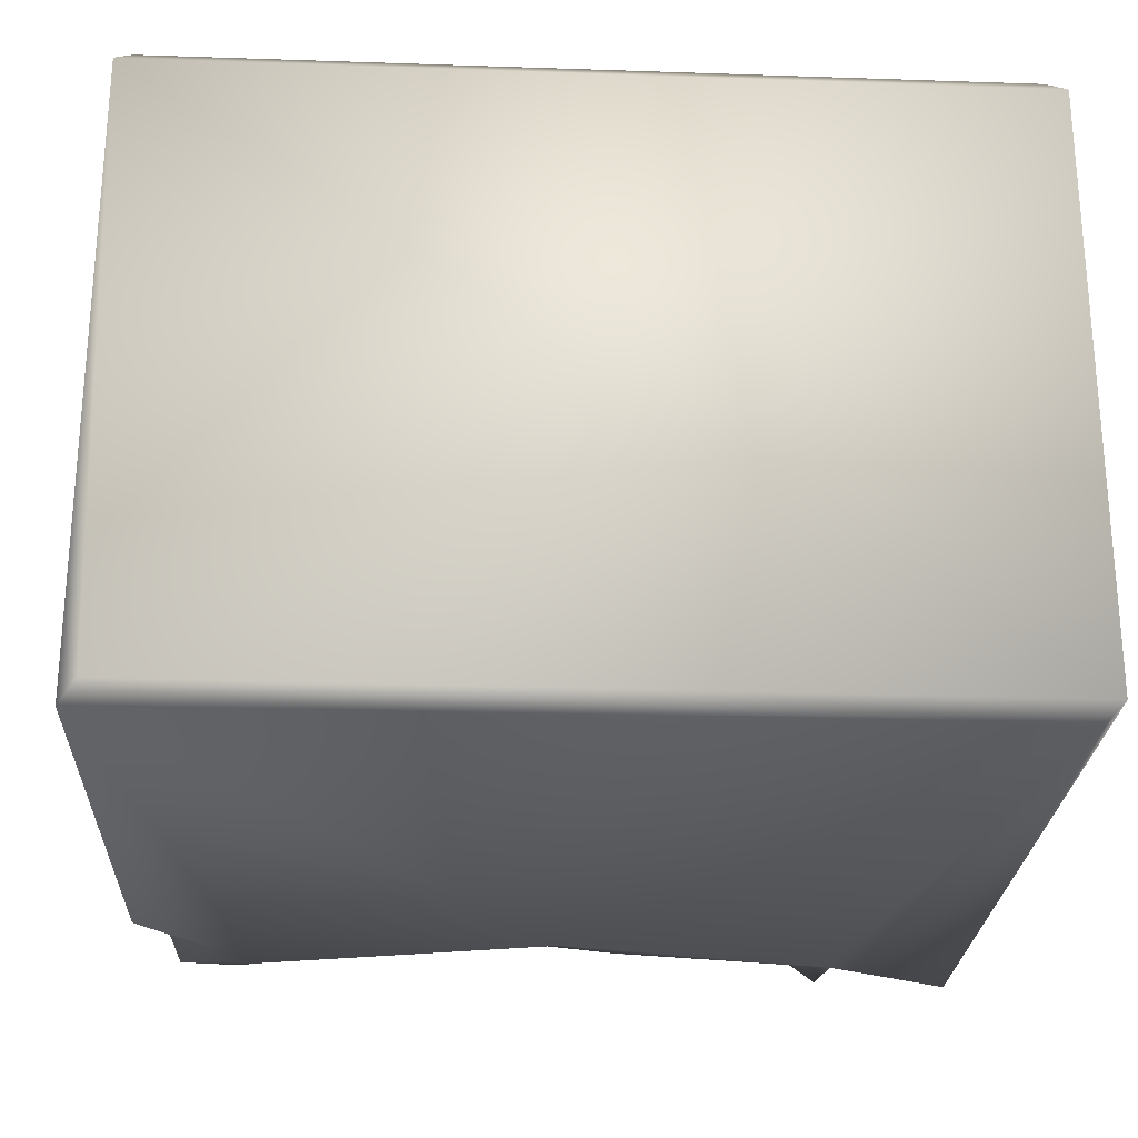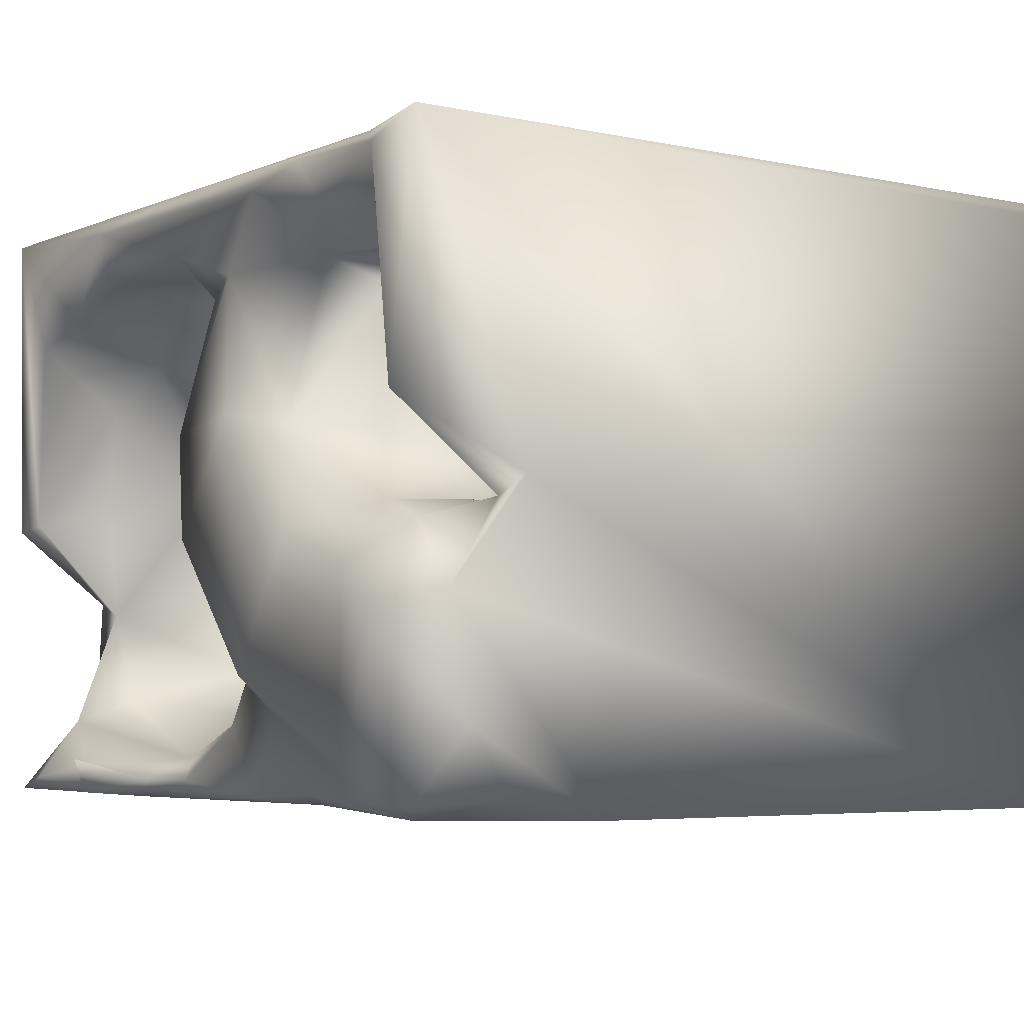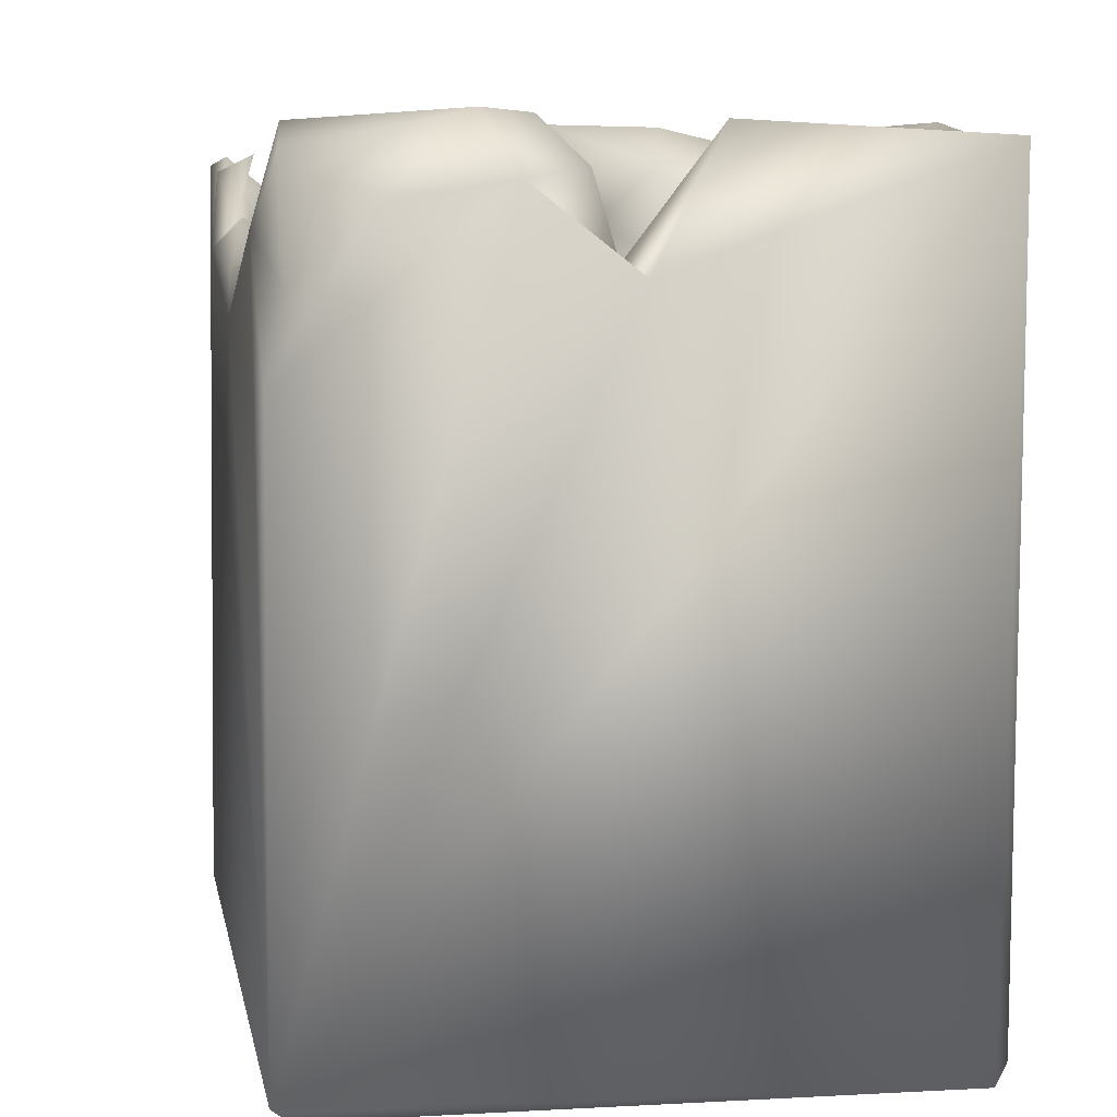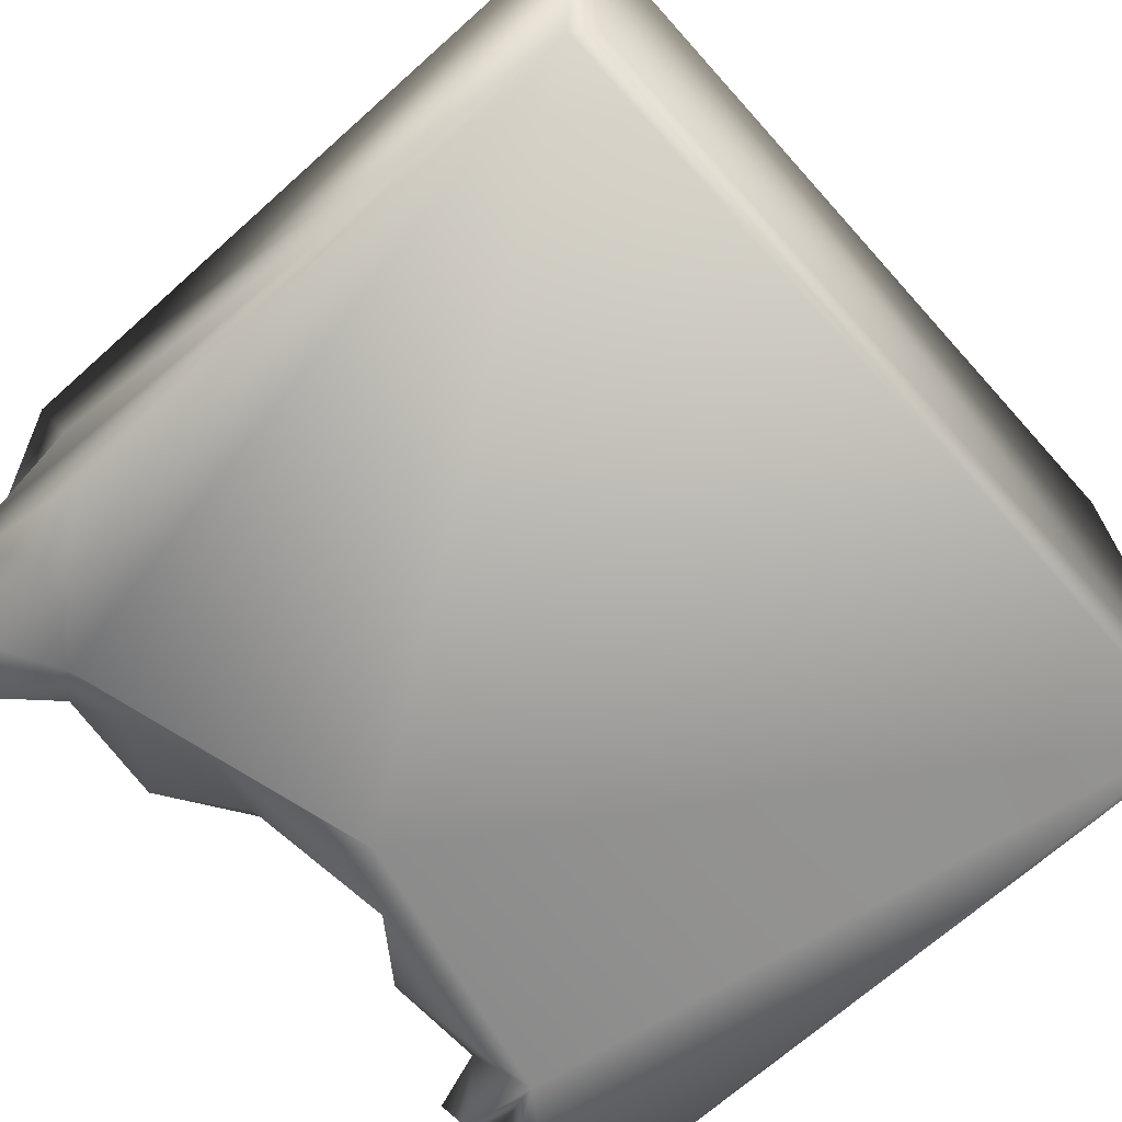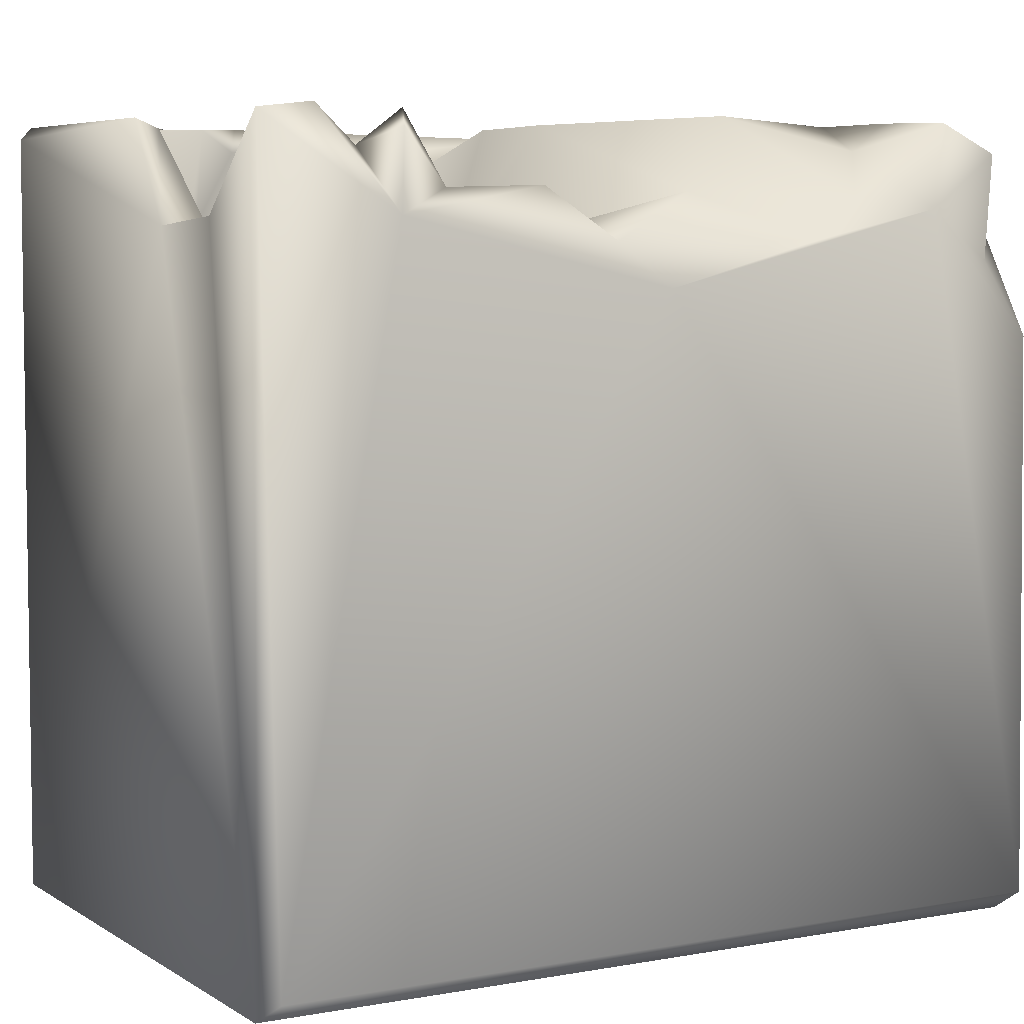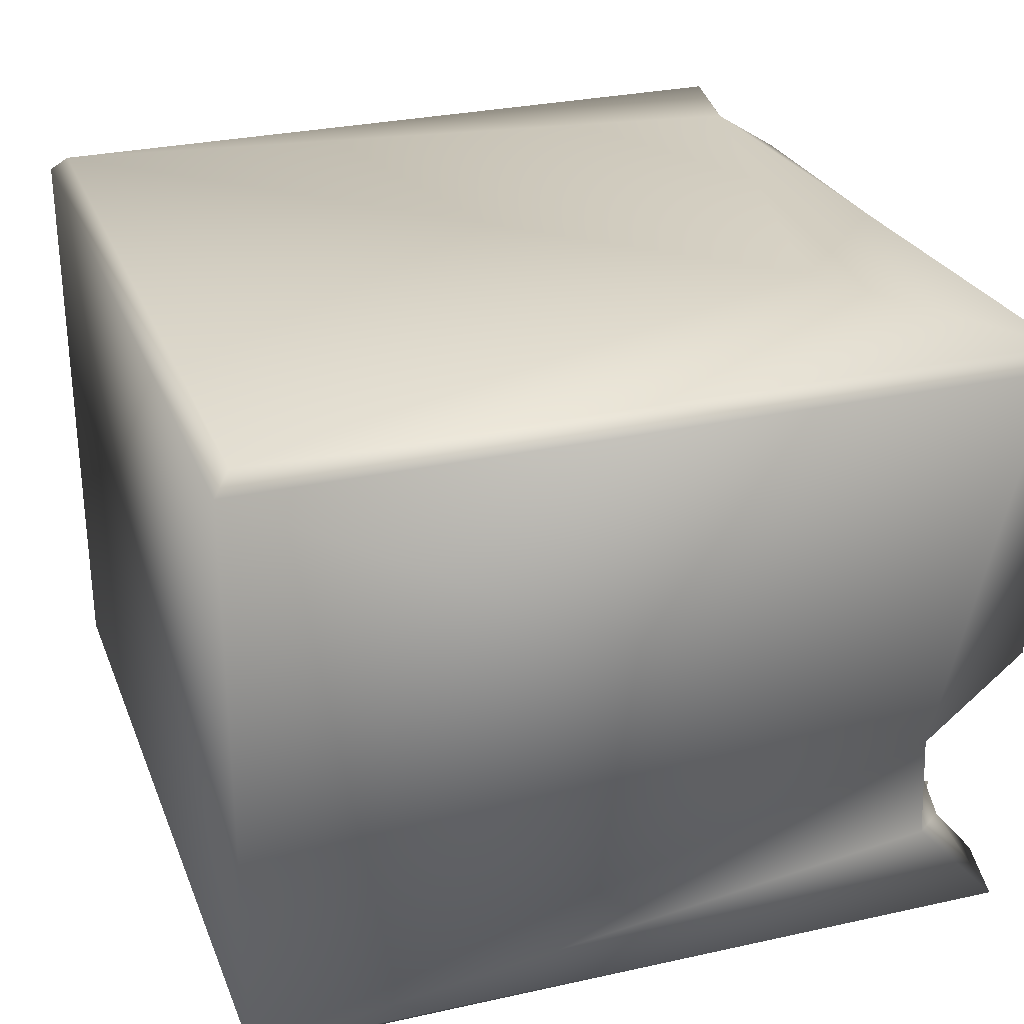
<metadata>
{"format":"obj","ext":"obj","renderer":"f3d","projection":"perspective","resolution":1024,"background":"white","views":[{"elev":-25.1,"azim":-3.1,"up":"+Z"},{"elev":-4.3,"azim":-124.0,"up":"+Z"},{"elev":6.5,"azim":-100.3,"up":"+Y"},{"elev":-68.7,"azim":-48.1,"up":"+Z"},{"elev":5.0,"azim":150.3,"up":"+Y"},{"elev":27.9,"azim":71.2,"up":"+Z"}]}
</metadata>
<code>
o Liquid_Domain
v -8.134 -8.756 6.217
v -8.435 -9.102 5.891
v 8.134 -8.756 6.217
v 8.483 -9.104 5.864
v -8.485 -8.752 -6.215
v -8.134 -9.109 -5.864
v 8.475 -9.099 -5.871
v 8.134 -8.756 -6.217
v -8.383 2.664 -6.156
v 8.477 6.707 5.865
v 5.704 4.861 -6.19
v 8.422 4.865 -4.077
v 4.281 0.9744 0.8678
v 8.45 4.747 -1.884
v 6.445 1.037 -2.171
v 3.445 4.006 6.202
v 5.967 1.423 0.839
v 3.96 1.545 -0.721
v 5.708 1.478 -2.627
v -8.446 4.371 -0.06292
v -8.428 5.945 -2.086
v 4.122 2.722 1.374
v 5.061 2.623 1.874
v 6.519 3.005 0.6839
v 3.209 3.348 -0.7235
v 0.113 3.604 -6.191
v -4.169 3.153 0.6828
v 6.375 2.008 -3.453
v -6.019 5.175 -6.189
v -4.941 2.837 2.232
v -5.785 3.13 -0.4532
v 4.18 2.341 -4.517
v -4.714 3.923 4.634
v -4.102 2.513 4.179
v -3.589 4.295 3.967
v -4.133 4.667 1.066
v -6.569 3.919 1.213
v -7.319 3.413 0.2366
v 6.959 4.636 -4.1
v -3.28 4.546 -6.109
v 4.33 3.528 2.926
v 5.839 4.6 3.317
v -7.316 3.886 -0.4452
v -7.671 4.18 -5.758
v 4.231 4.543 -5.339
v 3.886 3.84 4.364
v -5.67 4.64 2.803
v 7.212 5.063 2.46
v 7.631 4.954 0.3032
v -5.309 5.301 -0.3484
v -7.901 4.611 -0.4372
v 7.666 4.76 -2.16
v 3.089 3.682 -3.355
v -8.421 6.667 6.197
v 2.5 4.658 5.071
v 4.947 4.977 4.931
v 0.6475 4.599 1.505
v 2.379 4.269 -1.251
v 1.048 5.024 -0.6349
v -8.409 5.511 -4.432
v 8.394 6.632 -6.053
v -0.6773 4.432 -5.912
v 1.039 4.615 4.483
v 2.481 4.471 1.993
v -3.207 6.295 1.175
v 8.317 6.808 -0.2954
v 2.165 4.615 -4.595
v 1.223 4.465 -6.08
v -7.742 6.301 -5.863
v 4.63 5.385 -5.769
v -4.524 5.406 -5.589
v -6.232 6.276 6.182
v -6.313 5.13 4.337
v -3.37 5.496 4.447
v -7.695 6.158 -0.863
v 0.8153 4.65 -2.844
v 7.376 5.8 -4.555
v 2.593 5.469 -5.735
v 6.259 6.087 -5.48
v 0.7011 6.695 6.159
v 8.135 6.99 6.207
v 1.028 6.547 4.988
v 4.21 6.519 4.692
v -7.359 5.63 4.161
v 0.5359 5.92 4.075
v 5.137 6.921 4.072
v -7.159 5.471 2.503
v 7.788 6.626 -0.1563
v -1.417 5.493 -4.356
v 5.598 6.412 -6.059
v -5.374 6.733 4.784
v -7.99 6.919 1.312
v 5.26 6.785 -5.33
v -6.585 6.892 -5.729
v -2.163 7.036 1.417
v -7.488 7.092 -2.639
v -5.268 6.349 -4.523
v 7.187 6.79 -5.779
v -7.002 6.703 5.803
v -4.893 7.038 5.798
v -3.187 7.051 5.505
v -1.167 6.485 4.275
v 0.04584 6.921 1.165
v -4.354 6.963 -0.9792
v -6.689 7.047 -1.611
v 3.679 7.074 5.779
v 7.303 6.74 3.784
v -0.07856 6.908 -0.8819
v -2.748 7.021 -3.581
f 2 4 3
f 1 2 3
f 7 2 6
f 4 2 7
f 6 2 5
f 8 6 5
f 7 6 8
f 10 3 4
f 61 7 8
f 81 3 10
f 4 7 14
f 8 5 26
f 8 26 11
f 10 4 14
f 14 7 12
f 1 72 54
f 17 19 13
f 19 18 13
f 17 15 19
f 19 15 28
f 2 1 54
f 2 54 5
f 22 23 13
f 13 23 17
f 22 13 25
f 13 18 25
f 18 19 25
f 17 24 15
f 5 20 21
f 21 9 5
f 28 32 19
f 5 9 29
f 1 16 72
f 3 16 1
f 27 30 34
f 17 23 24
f 24 28 15
f 26 5 29
f 23 22 41
f 27 31 30
f 25 19 58
f 53 58 19
f 53 19 32
f 28 39 32
f 26 29 40
f 35 36 34
f 34 36 27
f 37 30 38
f 30 31 38
f 31 43 38
f 12 7 61
f 8 11 61
f 34 30 47
f 23 41 42
f 41 22 25
f 23 42 24
f 67 53 32
f 32 45 67
f 9 44 29
f 11 26 68
f 34 33 74
f 73 33 34
f 47 73 34
f 42 48 24
f 25 58 64
f 38 43 51
f 50 31 27
f 49 52 24
f 24 52 28
f 53 67 76
f 3 81 16
f 55 56 46
f 35 34 74
f 41 46 56
f 41 56 42
f 64 55 46
f 54 20 5
f 46 41 64
f 41 25 64
f 37 47 30
f 64 57 63
f 38 51 37
f 36 50 27
f 88 52 49
f 58 53 59
f 53 76 59
f 52 39 28
f 21 60 9
f 9 60 44
f 39 45 32
f 68 26 62
f 26 40 62
f 55 64 63
f 35 65 36
f 57 64 59
f 49 24 48
f 64 58 59
f 31 50 43
f 20 51 21
f 40 29 71
f 11 68 78
f 33 73 74
f 73 87 84
f 87 73 47
f 74 65 35
f 47 37 87
f 51 43 75
f 14 12 52
f 89 76 67
f 39 52 77
f 77 52 12
f 89 67 68
f 89 68 62
f 39 77 45
f 44 60 69
f 78 68 67
f 45 78 67
f 79 70 45
f 89 62 40
f 70 78 45
f 29 44 69
f 70 11 78
f 16 80 72
f 55 63 82
f 56 55 83
f 63 85 82
f 56 86 42
f 63 57 85
f 48 88 49
f 37 92 87
f 51 92 37
f 65 50 36
f 51 20 92
f 57 59 108
f 50 75 43
f 51 75 21
f 88 14 52
f 76 108 59
f 61 77 12
f 89 40 71
f 77 79 45
f 70 90 11
f 16 81 80
f 55 82 83
f 73 84 99
f 74 73 91
f 65 74 102
f 86 107 42
f 107 48 42
f 57 108 103
f 88 66 14
f 76 89 108
f 109 89 71
f 79 93 70
f 97 29 94
f 71 29 97
f 90 79 11
f 79 98 11
f 11 98 61
f 73 99 91
f 56 83 86
f 84 87 92
f 107 88 48
f 85 57 103
f 65 104 50
f 60 21 96
f 60 96 69
f 79 77 98
f 29 69 94
f 90 70 93
f 72 99 54
f 80 100 72
f 80 101 100
f 91 101 74
f 74 101 102
f 82 85 102
f 99 84 92
f 54 92 20
f 85 103 102
f 102 95 65
f 14 66 10
f 50 105 75
f 104 105 50
f 21 75 96
f 96 75 105
f 108 89 109
f 97 109 71
f 77 61 98
f 79 90 93
f 99 72 100
f 101 80 106
f 80 81 106
f 81 86 106
f 99 92 54
f 99 100 91
f 101 91 100
f 82 102 101
f 106 82 101
f 83 82 106
f 86 83 106
f 81 107 86
f 81 88 107
f 81 66 88
f 81 10 66
f 103 95 102
f 103 108 95
f 95 104 65
f 95 109 104
f 108 109 95
f 109 105 104
f 105 97 96
f 105 109 97
f 94 69 96
f 97 94 96

</code>
